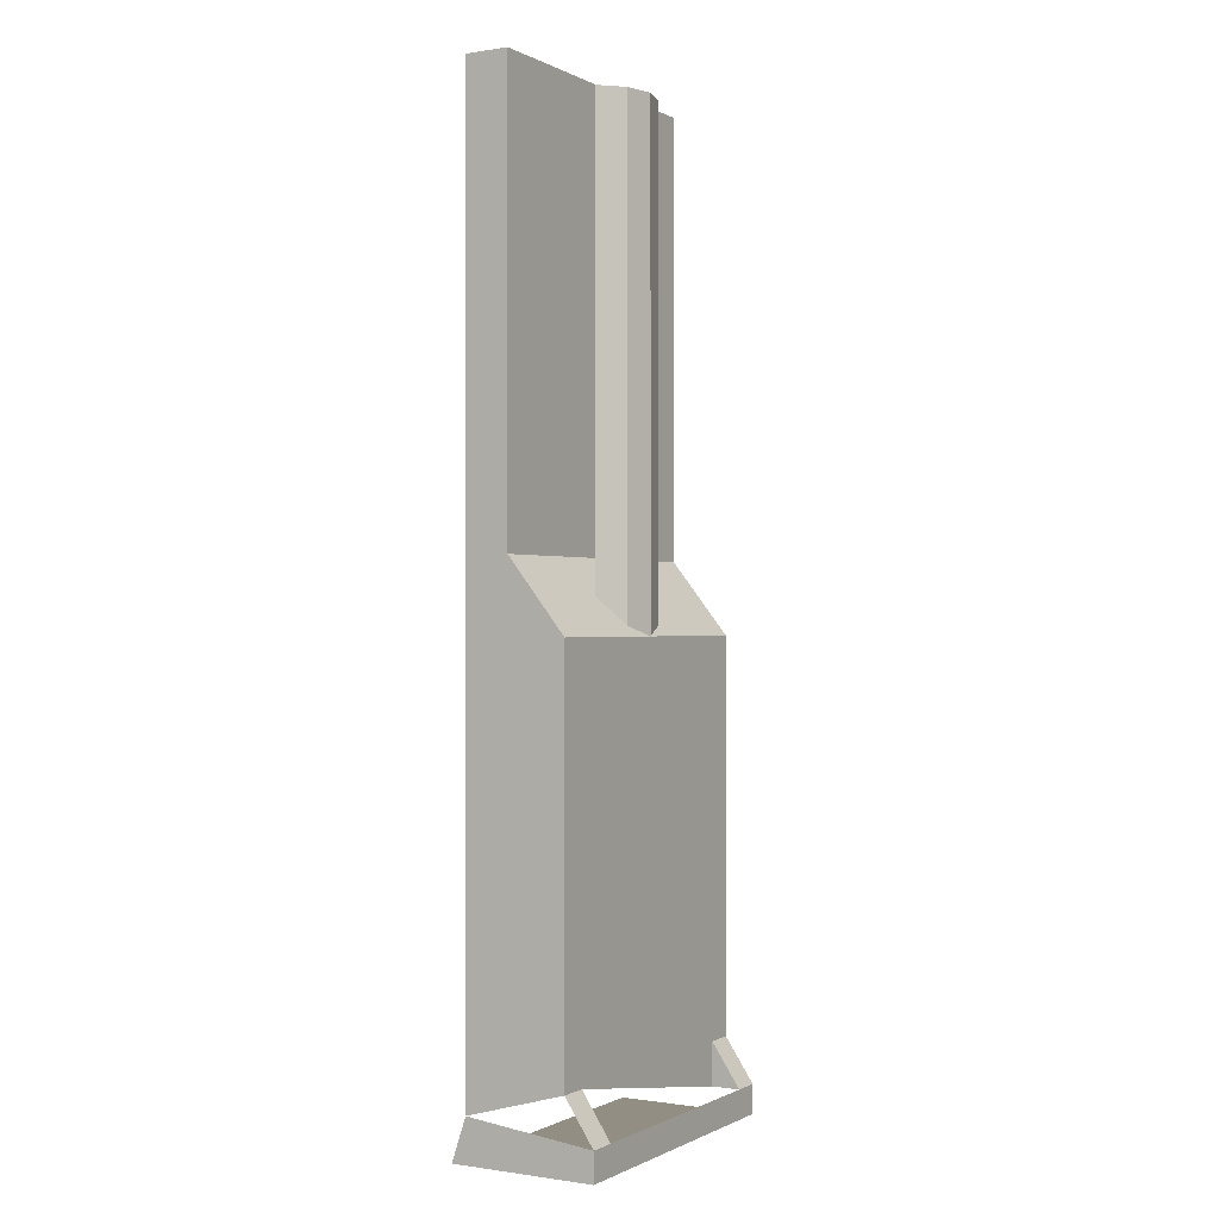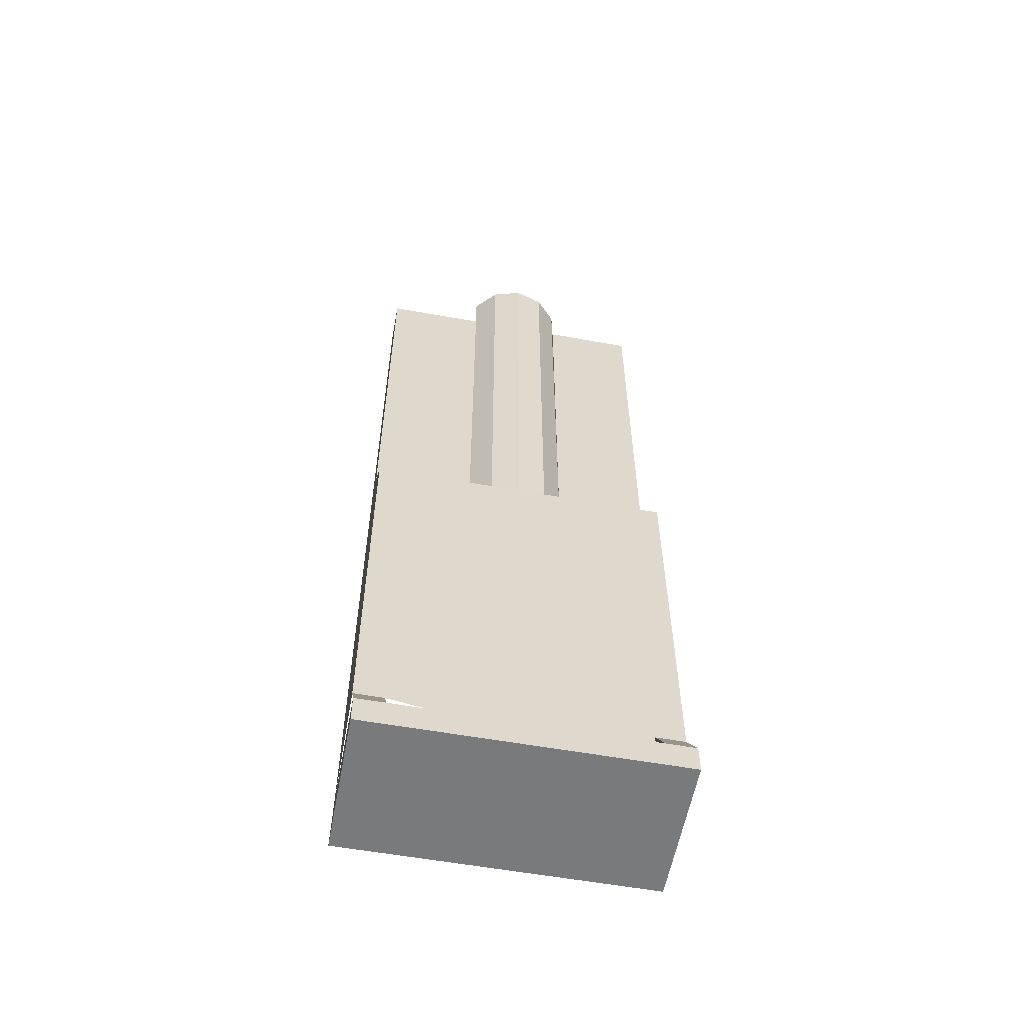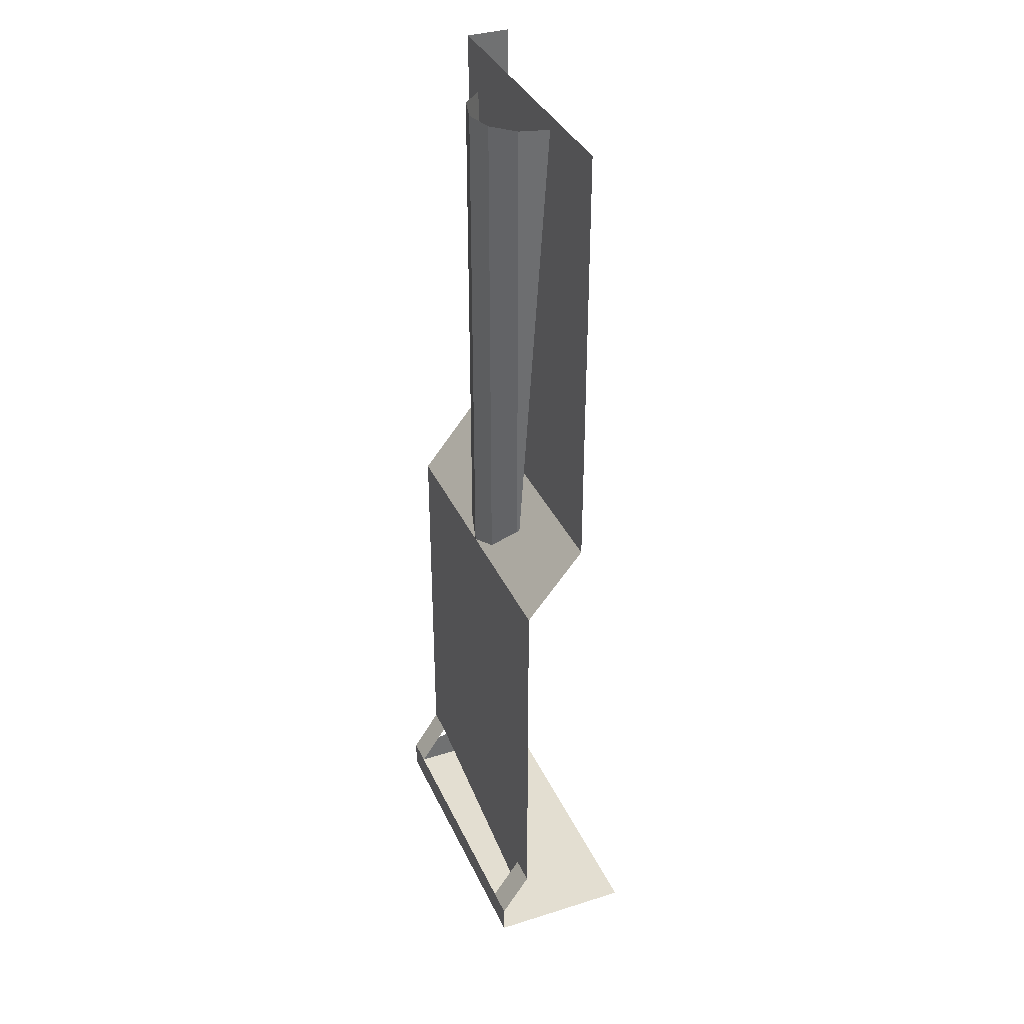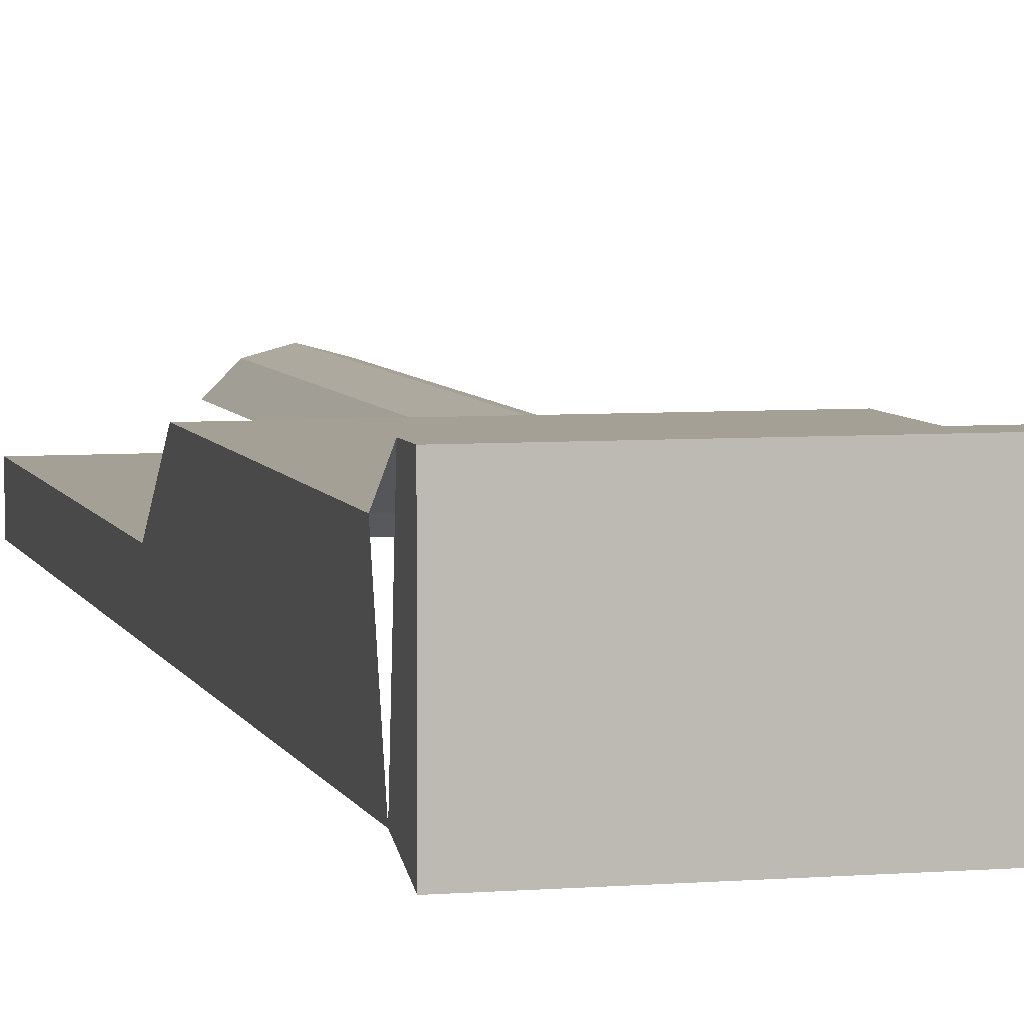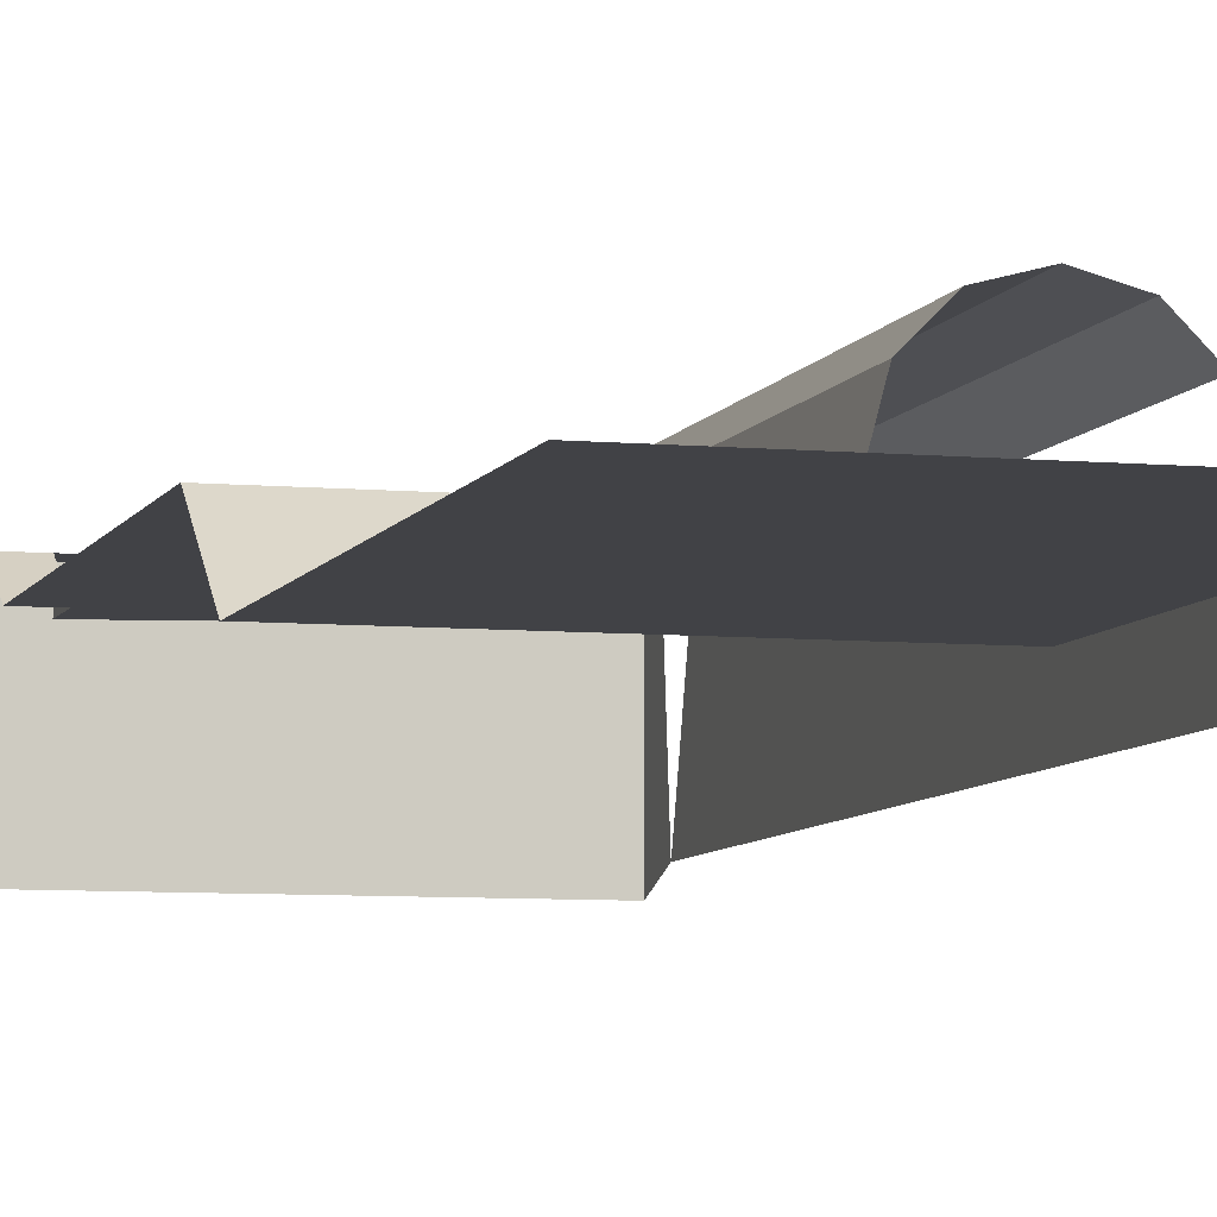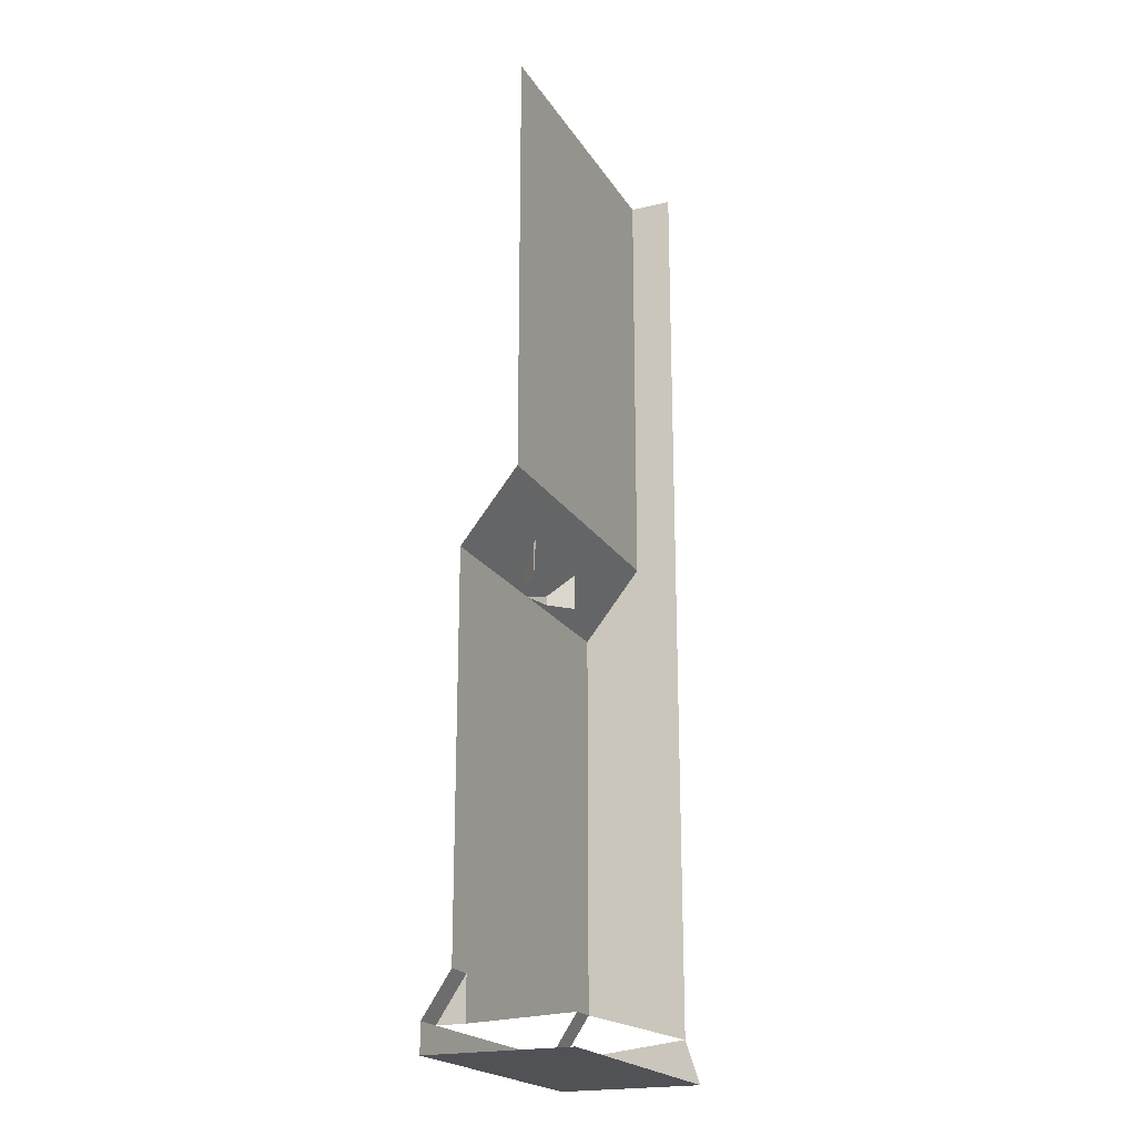
<metadata>
{"format":"obj","ext":"obj","renderer":"f3d","projection":"perspective","resolution":1024,"background":"white","views":[{"elev":-0.3,"azim":120.0,"up":"+Z"},{"elev":-58.0,"azim":169.5,"up":"+Z"},{"elev":36.2,"azim":-112.3,"up":"+Z"},{"elev":5.7,"azim":166.1,"up":"+Y"},{"elev":-6.7,"azim":-15.5,"up":"+Y"},{"elev":-20.8,"azim":-66.6,"up":"+Z"}]}
</metadata>
<code>
o LM_inserts_L06_sw10
v 13.6 8 -52.39
v 16.8 8 -55.59
v 16.8 8 -52.39
v -16.8 8 -55.59
v 13.6 8 -52.39
v 16.8 8 -52.39
v 16.8 4.8 -47.59
v 13.6 8 -52.39
v -13.6 8 -52.39
v -16.8 8 -55.59
v 13.6 4.8 -47.59
v 13.6 8 -52.39
v 16.8 4.8 -47.59
v -13.6 8 -52.39
v -16.8 8 -52.39
v 16.8 -6.4 -50.79
v 16.8 8 -52.39
v 16.8 8 -55.59
v -16.8 8 -52.39
v -13.6 8 -52.39
v -13.6 4.8 -47.59
v 16.8 8 -55.59
v -16.8 8 -55.59
v -16.8 -8 -55.59
v -13.6 4.8 -52.39
v -13.6 4.8 -47.59
v -13.6 8 -52.39
v -13.6 4.8 -47.59
v -13.6 4.8 -52.39
v 13.6 4.8 -47.59
v -16.8 4.8 -47.59
v 16.8 -6.4 -50.79
v 16.8 8 -55.59
v 16.8 -8 -55.59
v 16.8 -8 -55.59
v 16.8 4.8 -47.59
v 16.8 4.8 -4.392
v 13.6 4.8 -47.59
v 16.8 4.8 -4.392
v -13.6 4.8 -47.59
v 16.8 -6.4 -50.79
v 16.8 4.8 -4.392
v 16.8 4.8 -47.59
v -16.8 4.8 -4.392
v -16.8 4.8 -47.59
v 16.8 4.8 -4.392
v -16.8 4.8 -4.392
v -13.6 4.8 -47.59
v 16.8 -6.4 -50.79
v 16.8 -1.6 3.608
v 16.8 4.8 -4.392
v -16.8 -1.6 3.608
v -16.8 4.8 -4.392
v 16.8 4.8 -4.392
v 16.8 -1.6 3.608
v -16.8 -1.6 3.608
v 16.8 4.8 -4.392
v 3.2 3.943 -4.392
v 3.2 3.943 50.67
v 0 4.8 -4.392
v 16.8 -1.6 3.608
v 16.8 -6.4 -50.79
v 16.8 -6.4 52.27
v 0 4.8 -4.392
v 0 4.8 50.67
v -3.2 3.943 -4.392
v 5.543 1.6 -4.392
v 5.543 1.6 50.67
v 3.2 3.943 -4.392
v -3.2 3.943 -4.392
v -3.2 3.943 50.67
v -5.543 1.6 -4.392
v -16.8 -1.6 3.608
v 16.8 -1.6 3.608
v 16.8 -1.6 52.27
v 3.2 3.943 50.67
v 0 4.8 50.67
v 0 4.8 -4.392
v 0 4.8 50.67
v -3.2 3.943 50.67
v -3.2 3.943 -4.392
v 5.543 1.6 50.67
v 3.2 3.943 50.67
v 3.2 3.943 -4.392
v -3.2 3.943 50.67
v -5.543 1.6 50.67
v -5.543 1.6 -4.392
v -5.543 1.6 -4.392
v -5.543 1.6 50.67
v -6.4 -1.6 50.67
v 16.8 -1.6 3.608
v 16.8 -6.4 52.27
v 16.8 -1.6 52.27
v -16.8 -1.6 52.27
f 3 2 1
f 2 4 1
f 7 6 5
f 10 9 8
f 13 12 11
f 4 15 14
f 18 17 16
f 21 20 19
f 24 23 22
f 27 26 25
f 30 29 28
f 21 19 31
f 34 33 32
f 24 22 35
f 37 36 30
f 40 39 38
f 43 42 41
f 28 45 44
f 48 47 46
f 51 50 49
f 54 53 52
f 57 56 55
f 60 59 58
f 63 62 61
f 66 65 64
f 69 68 67
f 72 71 70
f 75 74 73
f 78 77 76
f 81 80 79
f 84 83 82
f 87 86 85
f 90 89 88
f 93 92 91
f 75 73 94

</code>
